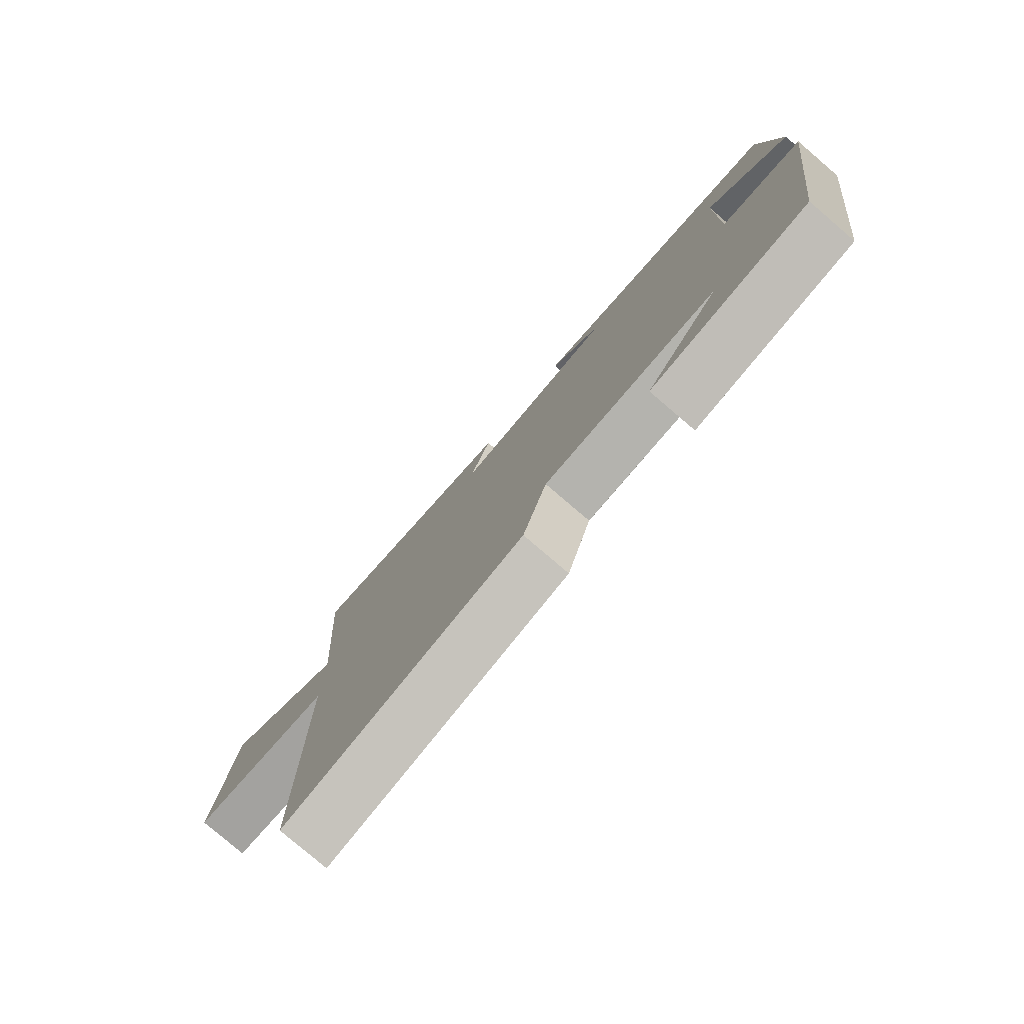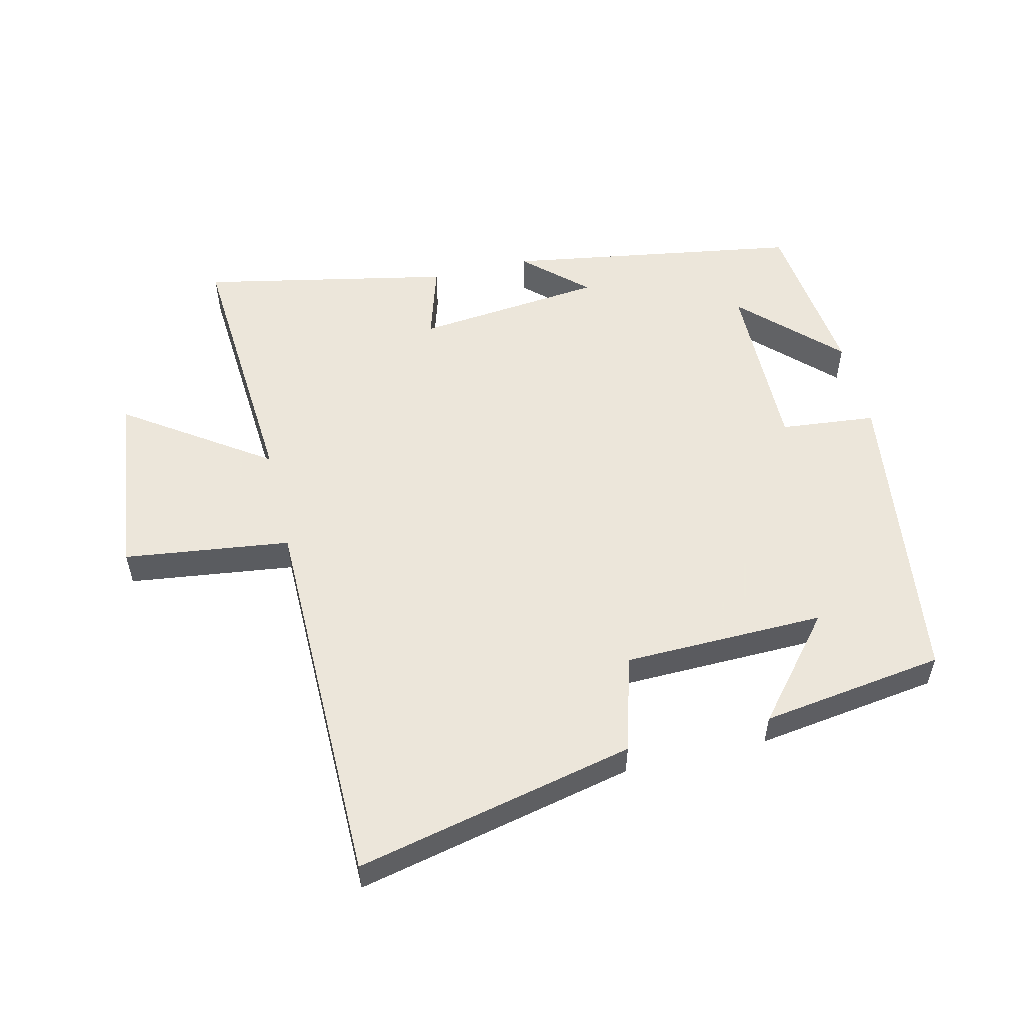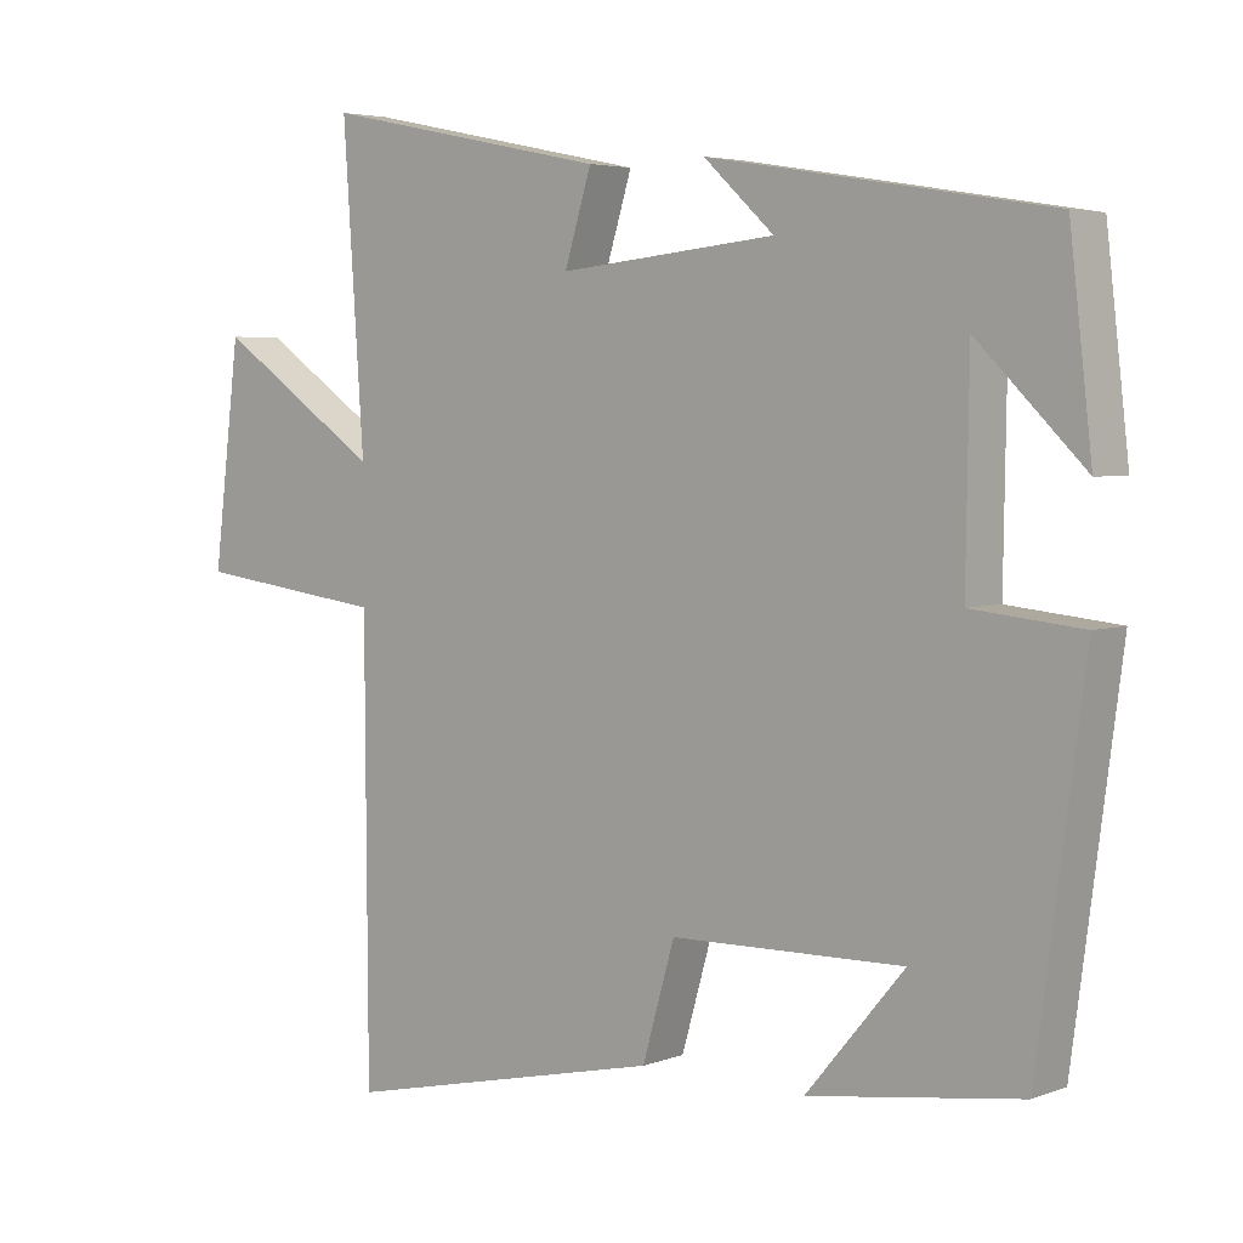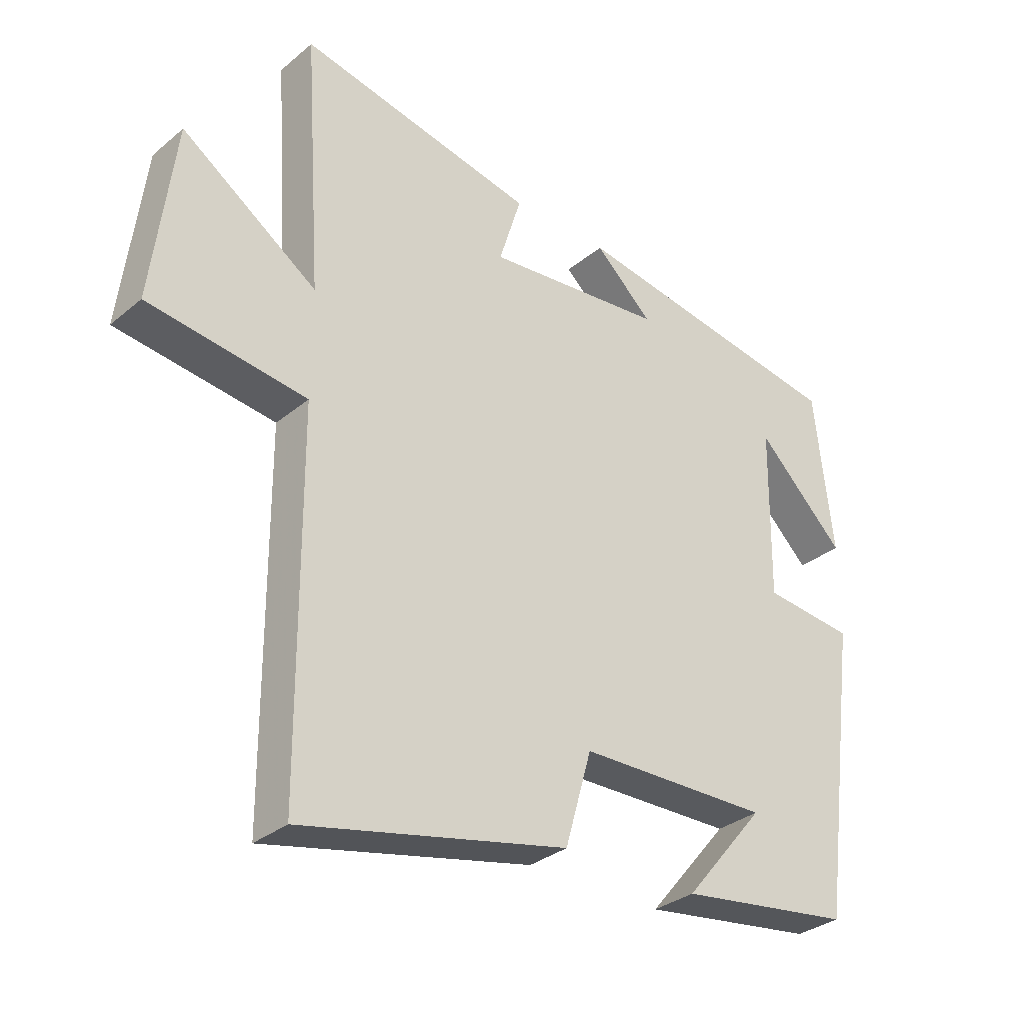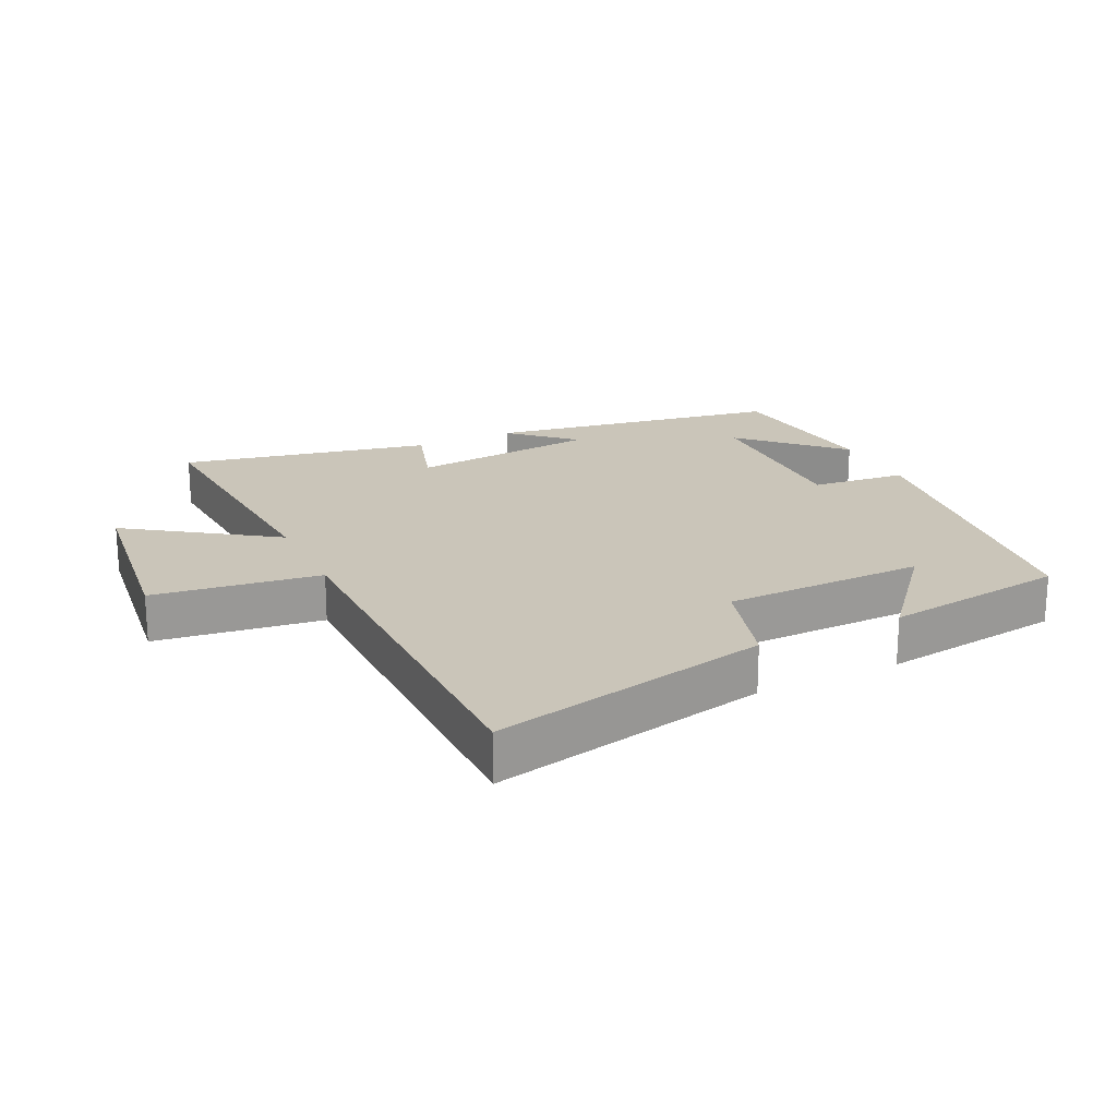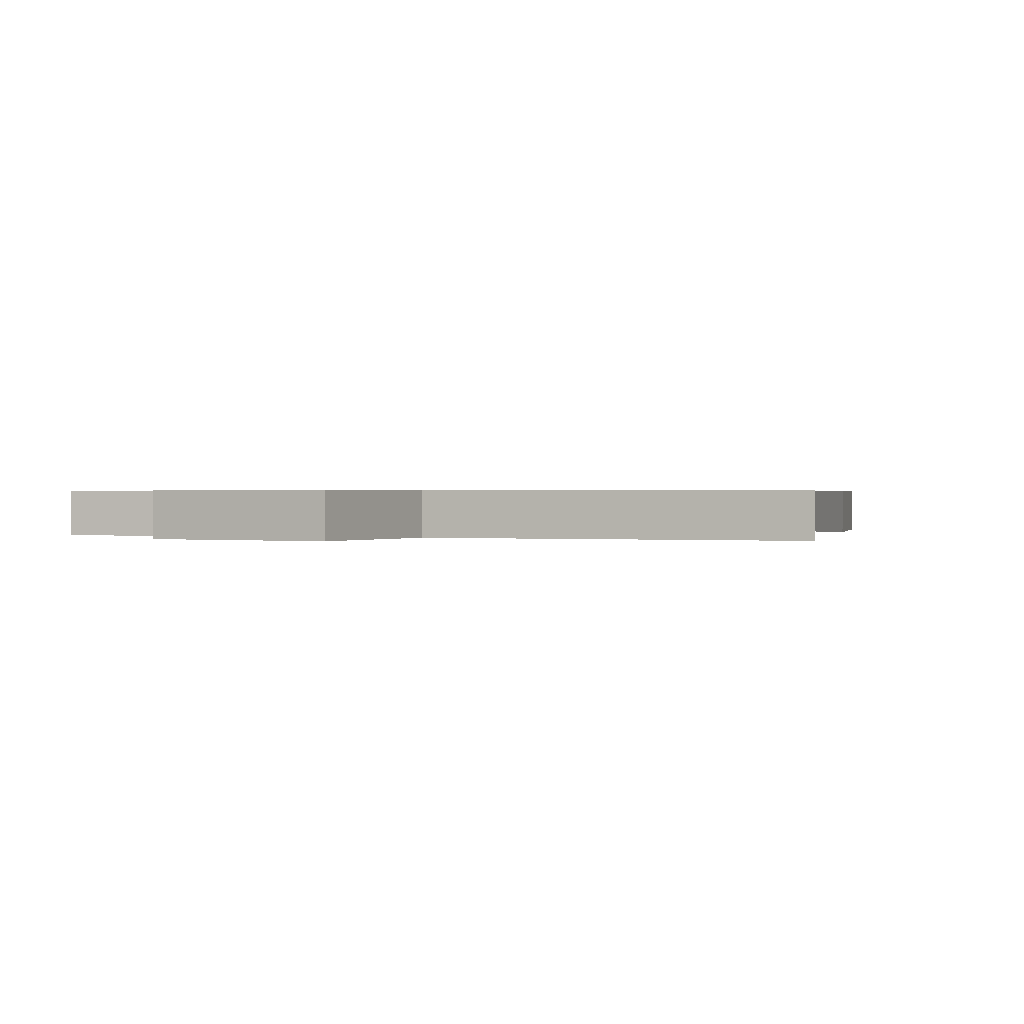
<metadata>
{"format":"obj","ext":"obj","renderer":"f3d","projection":"perspective","resolution":1024,"background":"white","views":[{"elev":-78.9,"azim":-130.6,"up":"+Z"},{"elev":54.2,"azim":166.5,"up":"+Y"},{"elev":4.4,"azim":-140.1,"up":"+Z"},{"elev":-31.9,"azim":139.1,"up":"+Z"},{"elev":20.7,"azim":154.5,"up":"+Y"},{"elev":0.5,"azim":110.9,"up":"+Y"}]}
</metadata>
<code>
v 0.497 0.07 -0.596
v 0.067 0.07 -0.5
v 0.024 0.07 -0.35
v -0.286 0.07 -0.344
v -0.155 0.07 -0.5
v -0.437 0.07 -0.46
v -0.5 0.07 0.016
v -0.353 0.07 0.031
v -0.357 0.07 0.307
v -0.5 0.07 0.166
v -0.47 0.07 0.426
v -0.016 0.07 0.5
v -0.11 0.07 0.413
v 0.18 0.07 0.383
v 0.144 0.07 0.5
v 0.528 0.07 0.579
v 0.5 0.07 0.166
v 0.72 0.07 0.317
v 0.756 0.07 0.025
v 0.5 0.07 -0.008
v 0.497 0 -0.596
v 0.067 0 -0.5
v 0.024 0 -0.35
v -0.286 0 -0.344
v -0.155 0 -0.5
v -0.437 0 -0.46
v -0.5 0 0.016
v -0.353 0 0.031
v -0.357 0 0.307
v -0.5 0 0.166
v -0.47 0 0.426
v -0.016 0 0.5
v -0.11 0 0.413
v 0.18 0 0.383
v 0.144 0 0.5
v 0.528 0 0.579
v 0.5 0 0.166
v 0.72 0 0.317
v 0.756 0 0.025
v 0.5 0 -0.008
f 17 18 19 20
f 1 2 3
f 20 1 3
f 17 20 3
f 14 15 16 17
f 17 3 4
f 14 17 4
f 13 14 4
f 11 12 13
f 9 10 11
f 9 11 13
f 8 9 13 4
f 6 7 8 4
f 4 5 6
f 40 39 38 37
f 23 22 21
f 23 21 40
f 23 40 37
f 37 36 35 34
f 24 23 37
f 24 37 34
f 24 34 33
f 33 32 31
f 31 30 29
f 33 31 29
f 24 33 29 28
f 24 28 27 26
f 26 25 24
f 1 21 22 2
f 2 22 23 3
f 3 23 24 4
f 4 24 25 5
f 5 25 26 6
f 6 26 27 7
f 7 27 28 8
f 8 28 29 9
f 9 29 30 10
f 10 30 31 11
f 11 31 32 12
f 12 32 33 13
f 13 33 34 14
f 14 34 35 15
f 15 35 36 16
f 16 36 37 17
f 17 37 38 18
f 18 38 39 19
f 19 39 40 20
f 20 40 21 1

</code>
